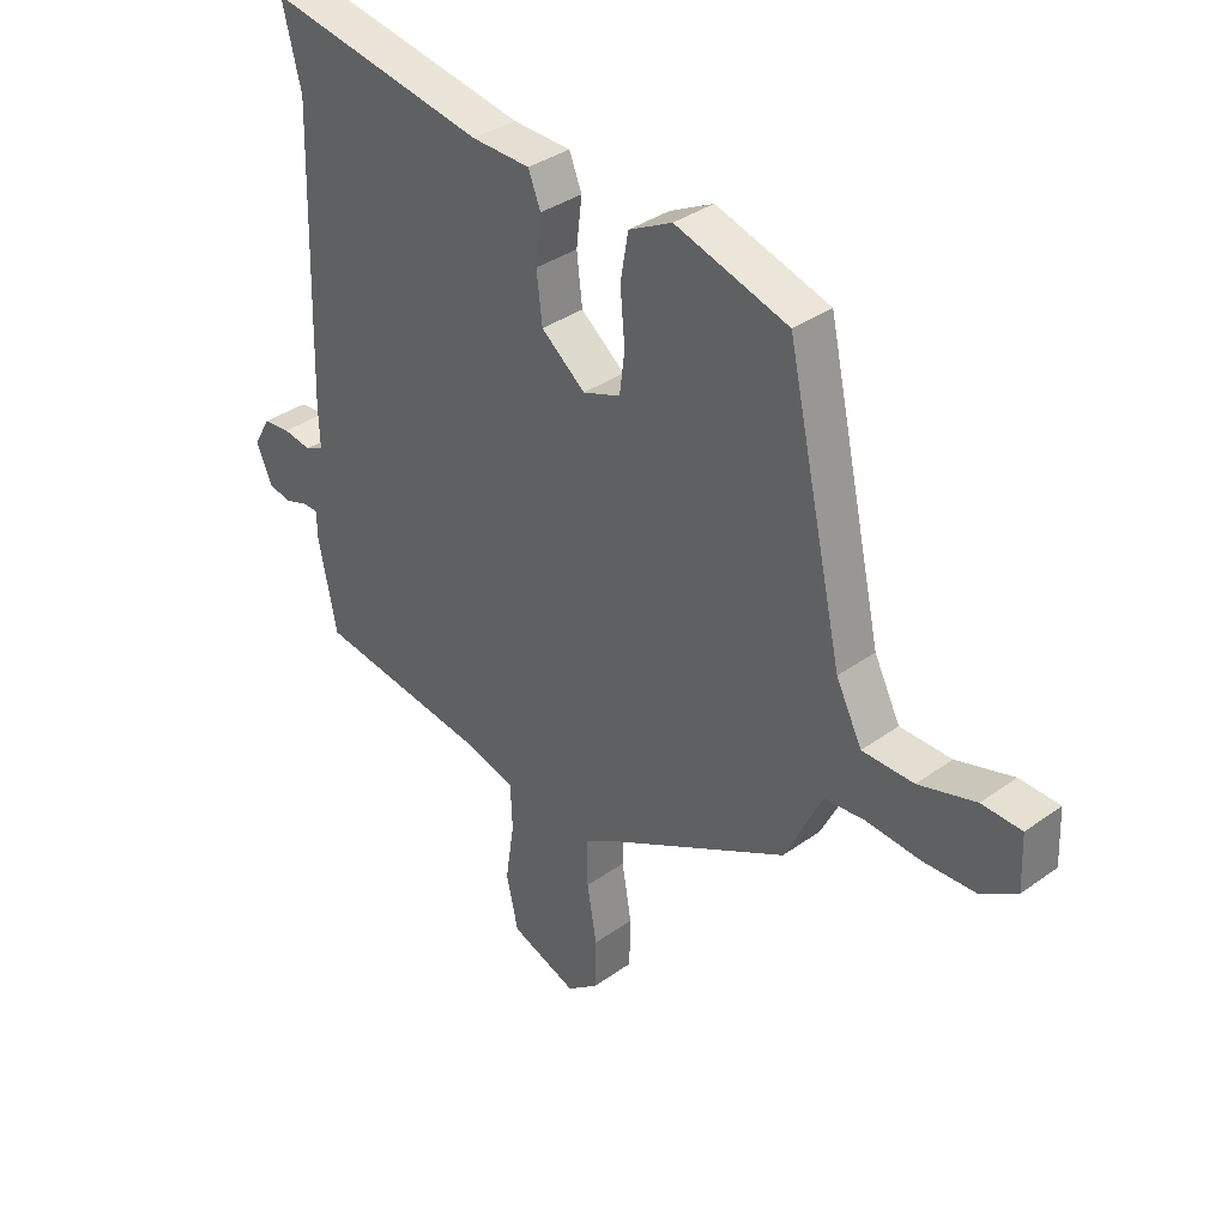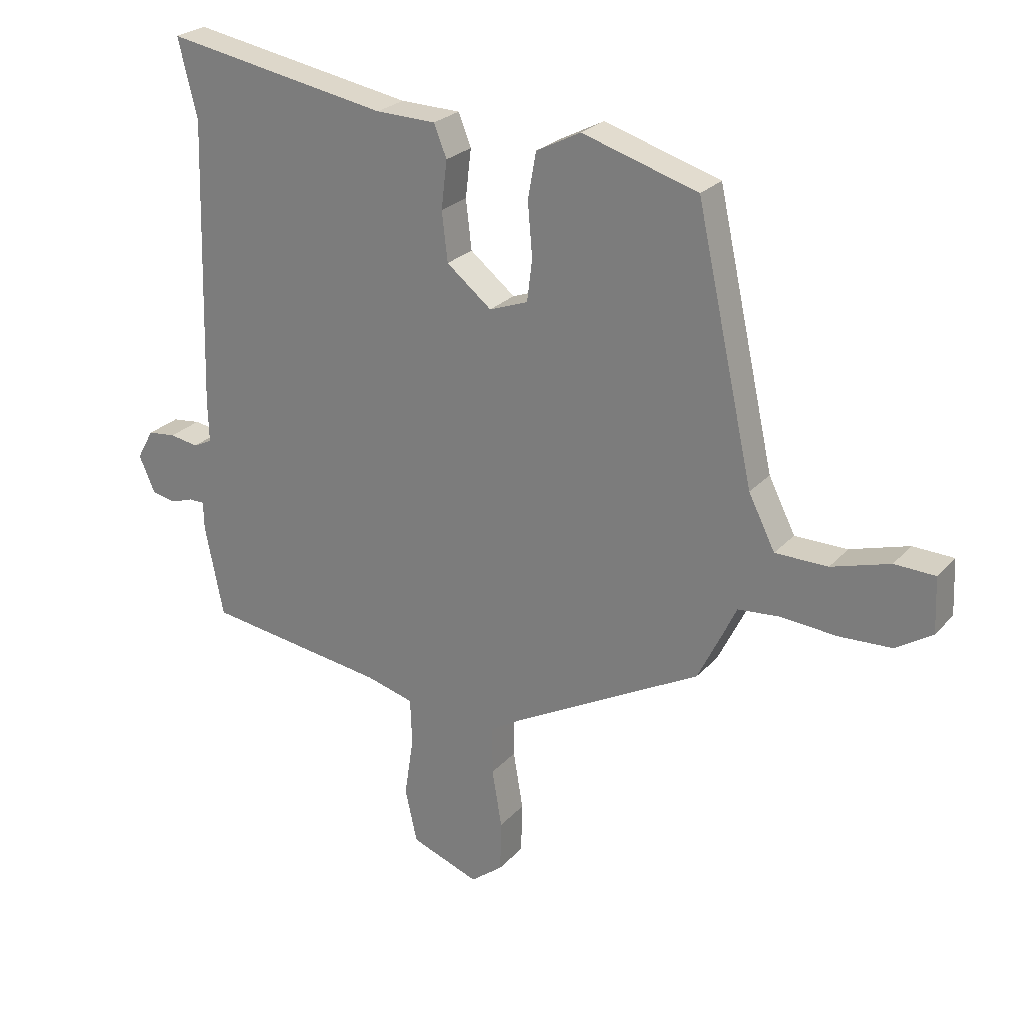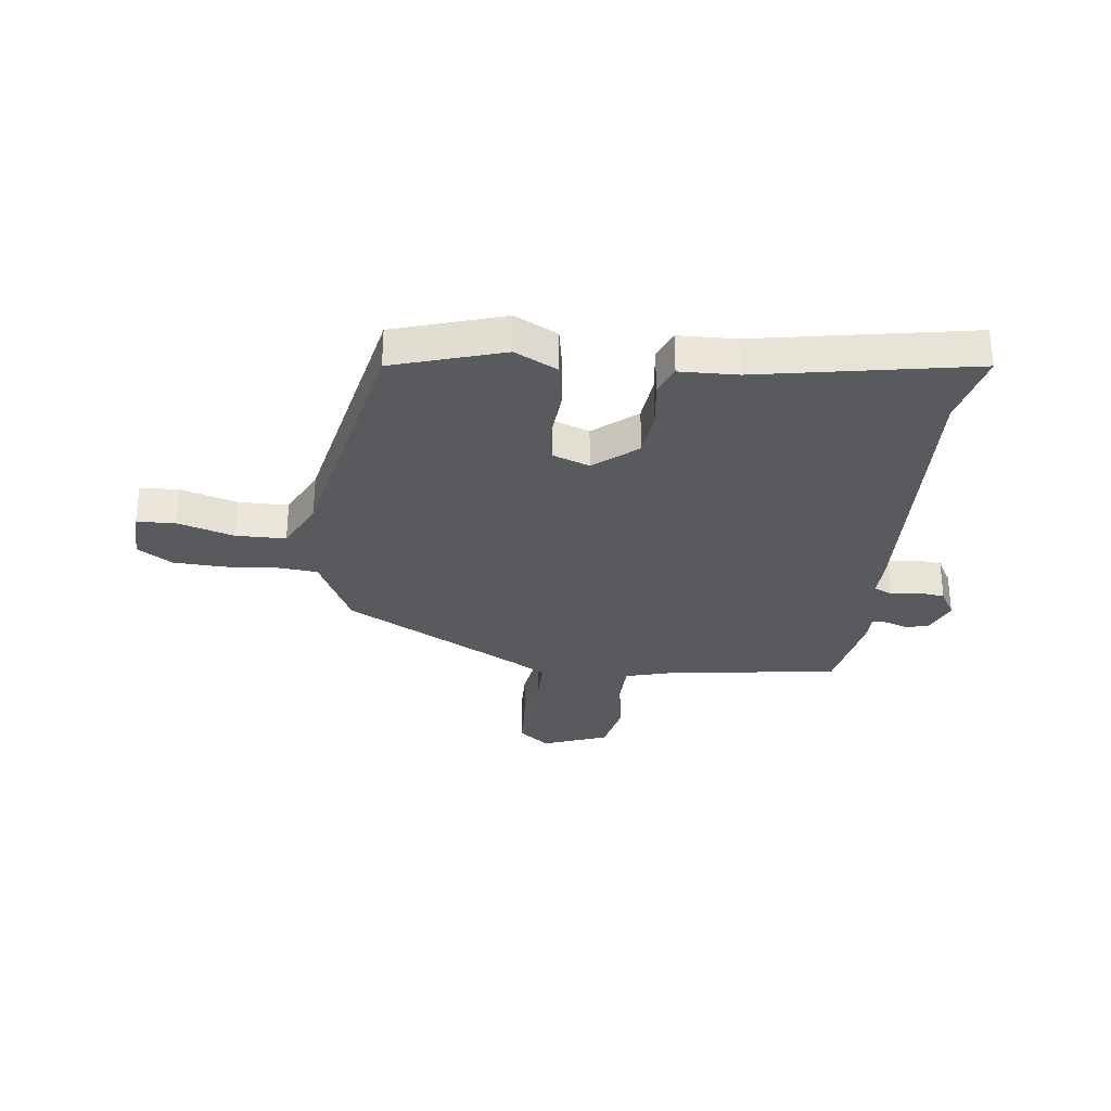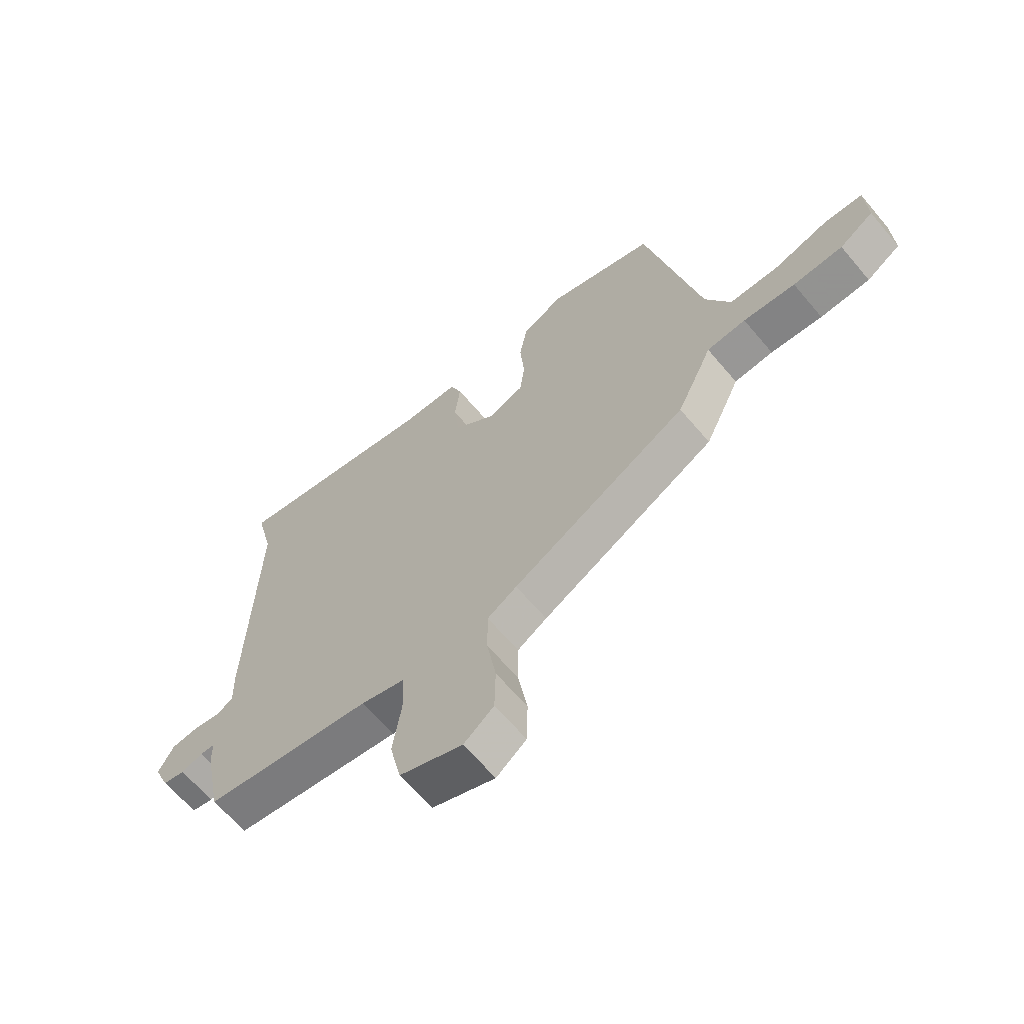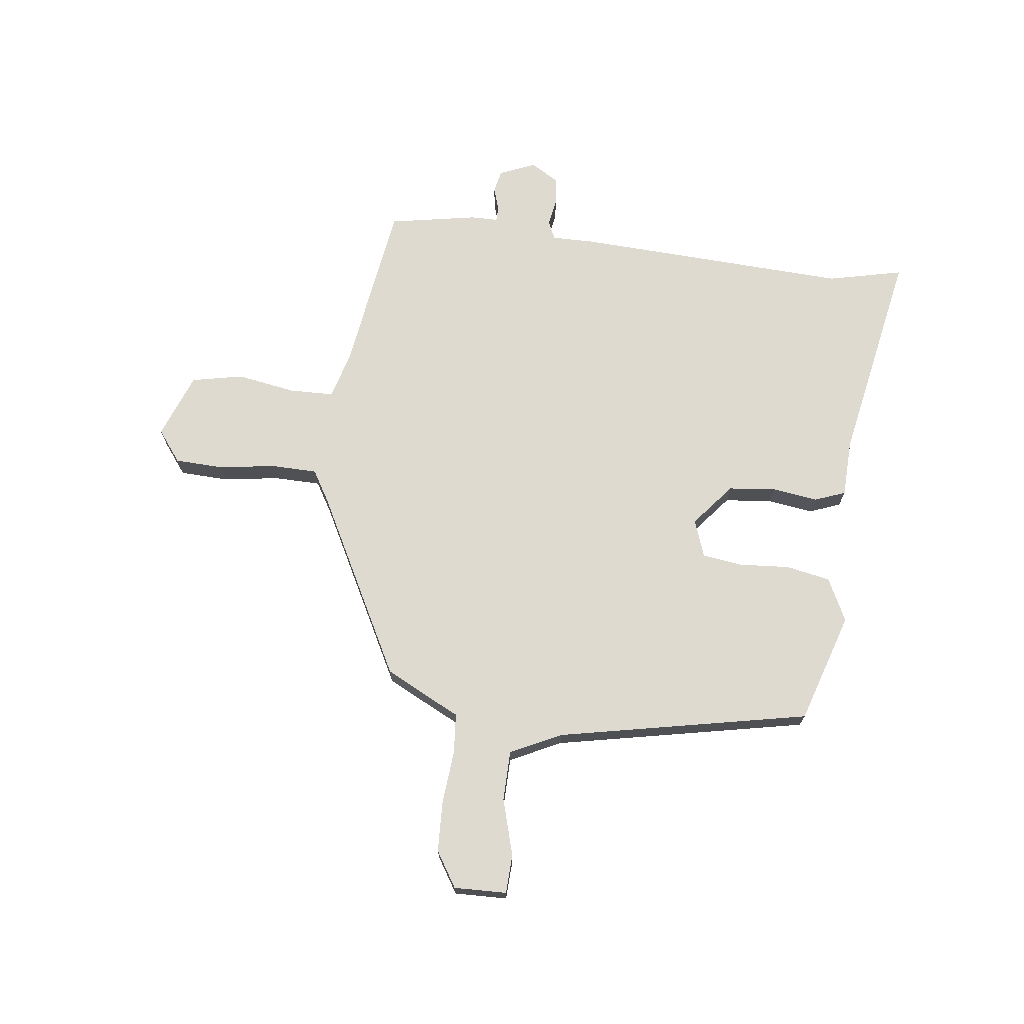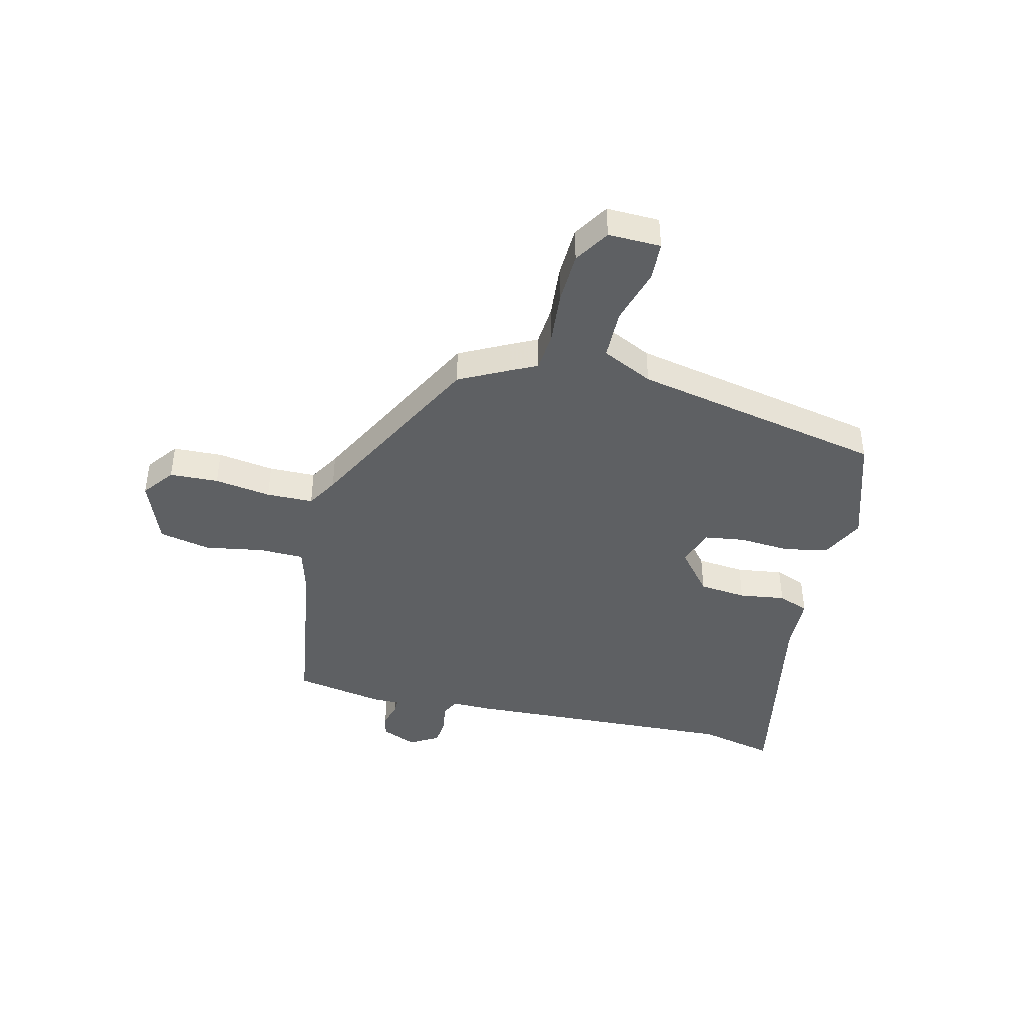
<metadata>
{"format":"obj","ext":"obj","renderer":"f3d","projection":"perspective","resolution":1024,"background":"white","views":[{"elev":36.0,"azim":-133.2,"up":"+Z"},{"elev":25.2,"azim":-148.6,"up":"+Z"},{"elev":-30.6,"azim":-6.3,"up":"+Y"},{"elev":-64.3,"azim":-139.9,"up":"+Z"},{"elev":70.9,"azim":-82.0,"up":"+Y"},{"elev":-42.6,"azim":-102.6,"up":"+Y"}]}
</metadata>
<code>
v -0.456 0.07 -0.319
v -0.5 0.07 -0.229
v -0.522 0.07 -0.182
v -0.594 0.07 -0.175
v -0.69 0.07 -0.182
v -0.782 0.07 -0.177
v -0.845 0.07 -0.136
v -0.841 0.07 -0.041
v -0.771 0.07 -0.039
v -0.67 0.07 -0.07
v -0.579 0.07 -0.07
v -0.533 0.07 0.021
v -0.433 0.07 0.473
v -0.233 0.07 0.533
v -0.156 0.07 0.493
v -0.142 0.07 0.413
v -0.15 0.07 0.321
v -0.141 0.07 0.249
v -0.074 0.07 0.224
v 0.004 0.07 0.286
v 0.014 0.07 0.371
v 0.004 0.07 0.454
v 0.026 0.07 0.509
v 0.13 0.07 0.511
v 0.519 0.07 0.578
v 0.486 0.07 0.443
v 0.501 0.07 -0.057
v 0.499 0.07 -0.13
v 0.532 0.07 -0.146
v 0.582 0.07 -0.138
v 0.631 0.07 -0.144
v 0.66 0.07 -0.196
v 0.632 0.07 -0.26
v 0.591 0.07 -0.268
v 0.55 0.07 -0.254
v 0.523 0.07 -0.254
v 0.522 0.07 -0.303
v 0.49 0.07 -0.462
v 0.175 0.07 -0.504
v 0.092 0.07 -0.526
v 0.089 0.07 -0.607
v 0.105 0.07 -0.712
v 0.084 0.07 -0.805
v -0.034 0.07 -0.848
v -0.09 0.07 -0.804
v -0.092 0.07 -0.716
v -0.075 0.07 -0.615
v -0.075 0.07 -0.531
v -0.13 0.07 -0.497
v -0.456 0 -0.319
v -0.5 0 -0.229
v -0.522 0 -0.182
v -0.594 0 -0.175
v -0.69 0 -0.182
v -0.782 0 -0.177
v -0.845 0 -0.136
v -0.841 0 -0.041
v -0.771 0 -0.039
v -0.67 0 -0.07
v -0.579 0 -0.07
v -0.533 0 0.021
v -0.433 0 0.473
v -0.233 0 0.533
v -0.156 0 0.493
v -0.142 0 0.413
v -0.15 0 0.321
v -0.141 0 0.249
v -0.074 0 0.224
v 0.004 0 0.286
v 0.014 0 0.371
v 0.004 0 0.454
v 0.026 0 0.509
v 0.13 0 0.511
v 0.519 0 0.578
v 0.486 0 0.443
v 0.501 0 -0.057
v 0.499 0 -0.13
v 0.532 0 -0.146
v 0.582 0 -0.138
v 0.631 0 -0.144
v 0.66 0 -0.196
v 0.632 0 -0.26
v 0.591 0 -0.268
v 0.55 0 -0.254
v 0.523 0 -0.254
v 0.522 0 -0.303
v 0.49 0 -0.462
v 0.175 0 -0.504
v 0.092 0 -0.526
v 0.089 0 -0.607
v 0.105 0 -0.712
v 0.084 0 -0.805
v -0.034 0 -0.848
v -0.09 0 -0.804
v -0.092 0 -0.716
v -0.075 0 -0.615
v -0.075 0 -0.531
v -0.13 0 -0.497
f 45 46 47
f 44 45 47
f 43 44 47
f 42 43 47
f 41 42 47
f 40 41 47 48
f 39 40 48 49
f 1 2 3
f 49 1 3
f 39 49 3
f 38 39 3
f 37 38 3
f 36 37 3
f 33 34 35
f 32 33 35
f 31 32 35
f 30 31 35
f 29 30 35
f 36 3 4
f 35 36 4
f 29 35 4
f 28 29 4
f 24 25 26
f 26 27 28
f 24 26 28
f 23 24 28
f 22 23 28
f 21 22 28
f 15 16 17
f 14 15 17
f 13 14 17
f 12 13 17
f 11 12 17 18
f 8 9 10
f 7 8 10
f 6 7 10
f 5 6 10
f 4 5 10
f 4 10 11
f 11 18 19
f 4 11 19
f 28 4 19
f 28 19 20
f 20 21 28
f 96 95 94
f 96 94 93
f 96 93 92
f 96 92 91
f 96 91 90
f 97 96 90 89
f 98 97 89 88
f 52 51 50
f 52 50 98
f 52 98 88
f 52 88 87
f 52 87 86
f 52 86 85
f 84 83 82
f 84 82 81
f 84 81 80
f 84 80 79
f 84 79 78
f 53 52 85
f 53 85 84
f 53 84 78
f 53 78 77
f 75 74 73
f 77 76 75
f 77 75 73
f 77 73 72
f 77 72 71
f 77 71 70
f 66 65 64
f 66 64 63
f 66 63 62
f 66 62 61
f 67 66 61 60
f 59 58 57
f 59 57 56
f 59 56 55
f 59 55 54
f 59 54 53
f 60 59 53
f 68 67 60
f 68 60 53
f 68 53 77
f 69 68 77
f 77 70 69
f 1 50 51 2
f 2 51 52 3
f 3 52 53 4
f 4 53 54 5
f 5 54 55 6
f 6 55 56 7
f 7 56 57 8
f 8 57 58 9
f 9 58 59 10
f 10 59 60 11
f 11 60 61 12
f 12 61 62 13
f 13 62 63 14
f 14 63 64 15
f 15 64 65 16
f 16 65 66 17
f 17 66 67 18
f 18 67 68 19
f 19 68 69 20
f 20 69 70 21
f 21 70 71 22
f 22 71 72 23
f 23 72 73 24
f 24 73 74 25
f 25 74 75 26
f 26 75 76 27
f 27 76 77 28
f 28 77 78 29
f 29 78 79 30
f 30 79 80 31
f 31 80 81 32
f 32 81 82 33
f 33 82 83 34
f 34 83 84 35
f 35 84 85 36
f 36 85 86 37
f 37 86 87 38
f 38 87 88 39
f 39 88 89 40
f 40 89 90 41
f 41 90 91 42
f 42 91 92 43
f 43 92 93 44
f 44 93 94 45
f 45 94 95 46
f 46 95 96 47
f 47 96 97 48
f 48 97 98 49
f 49 98 50 1

</code>
